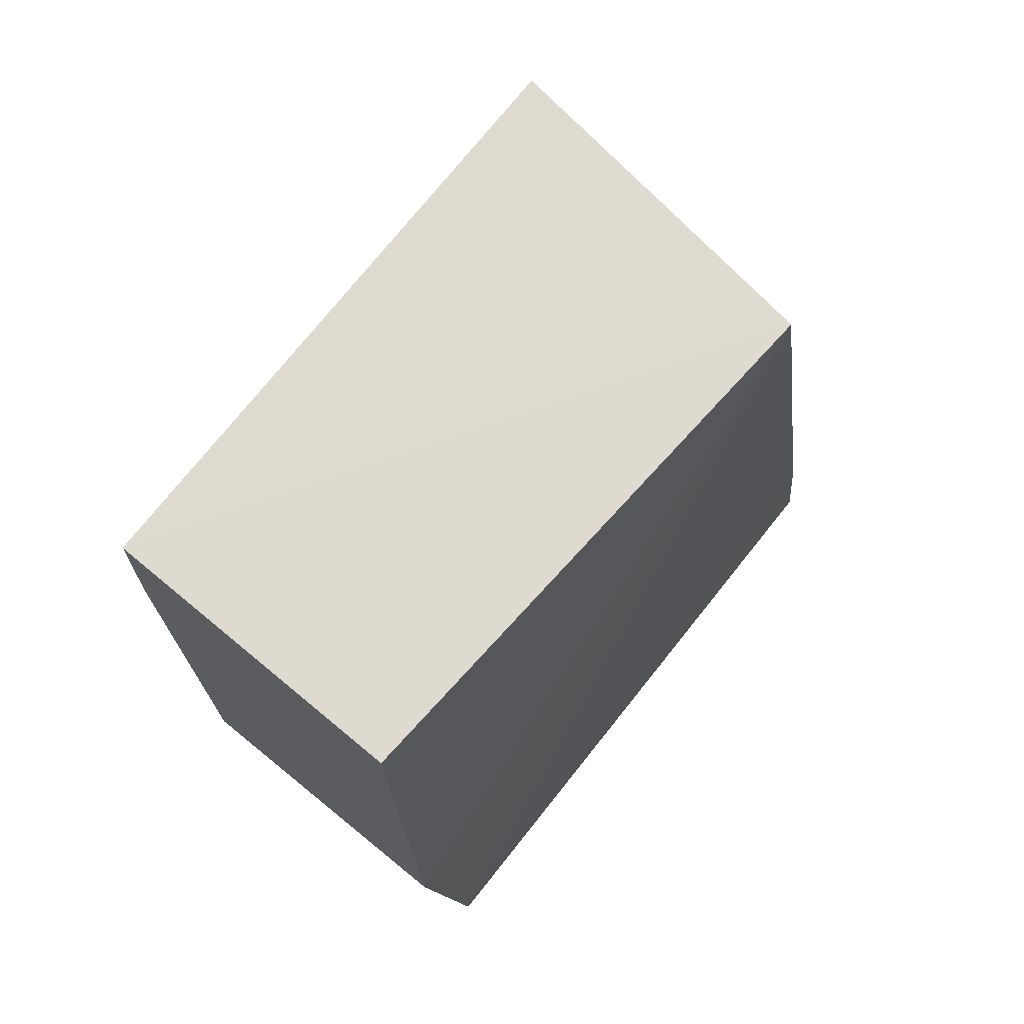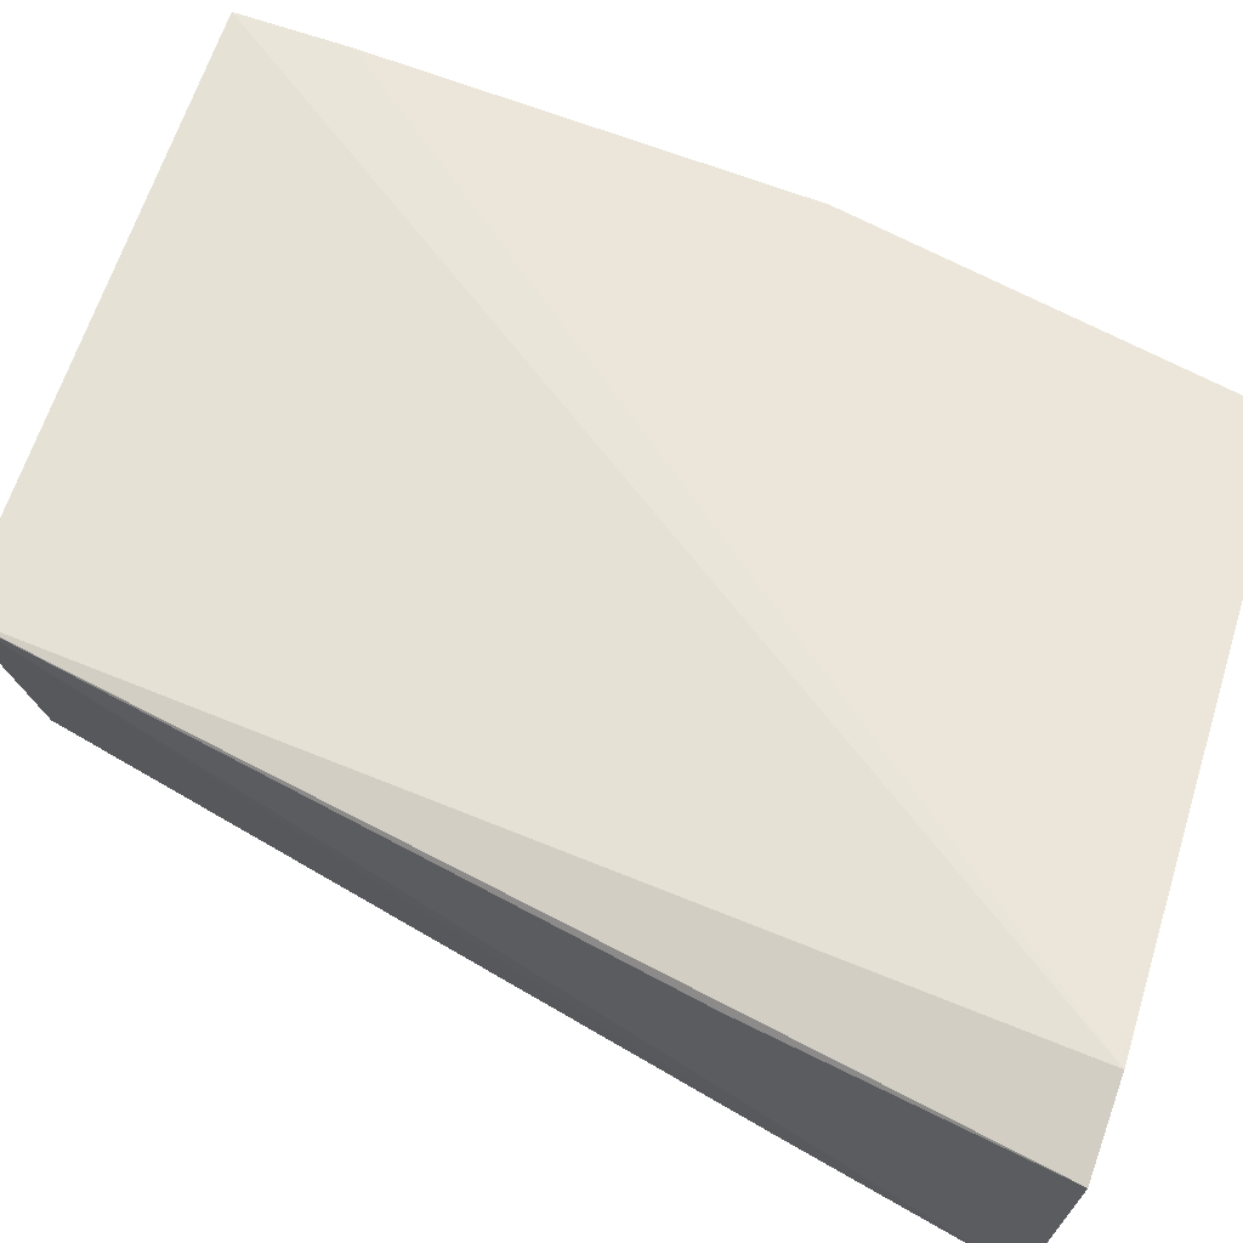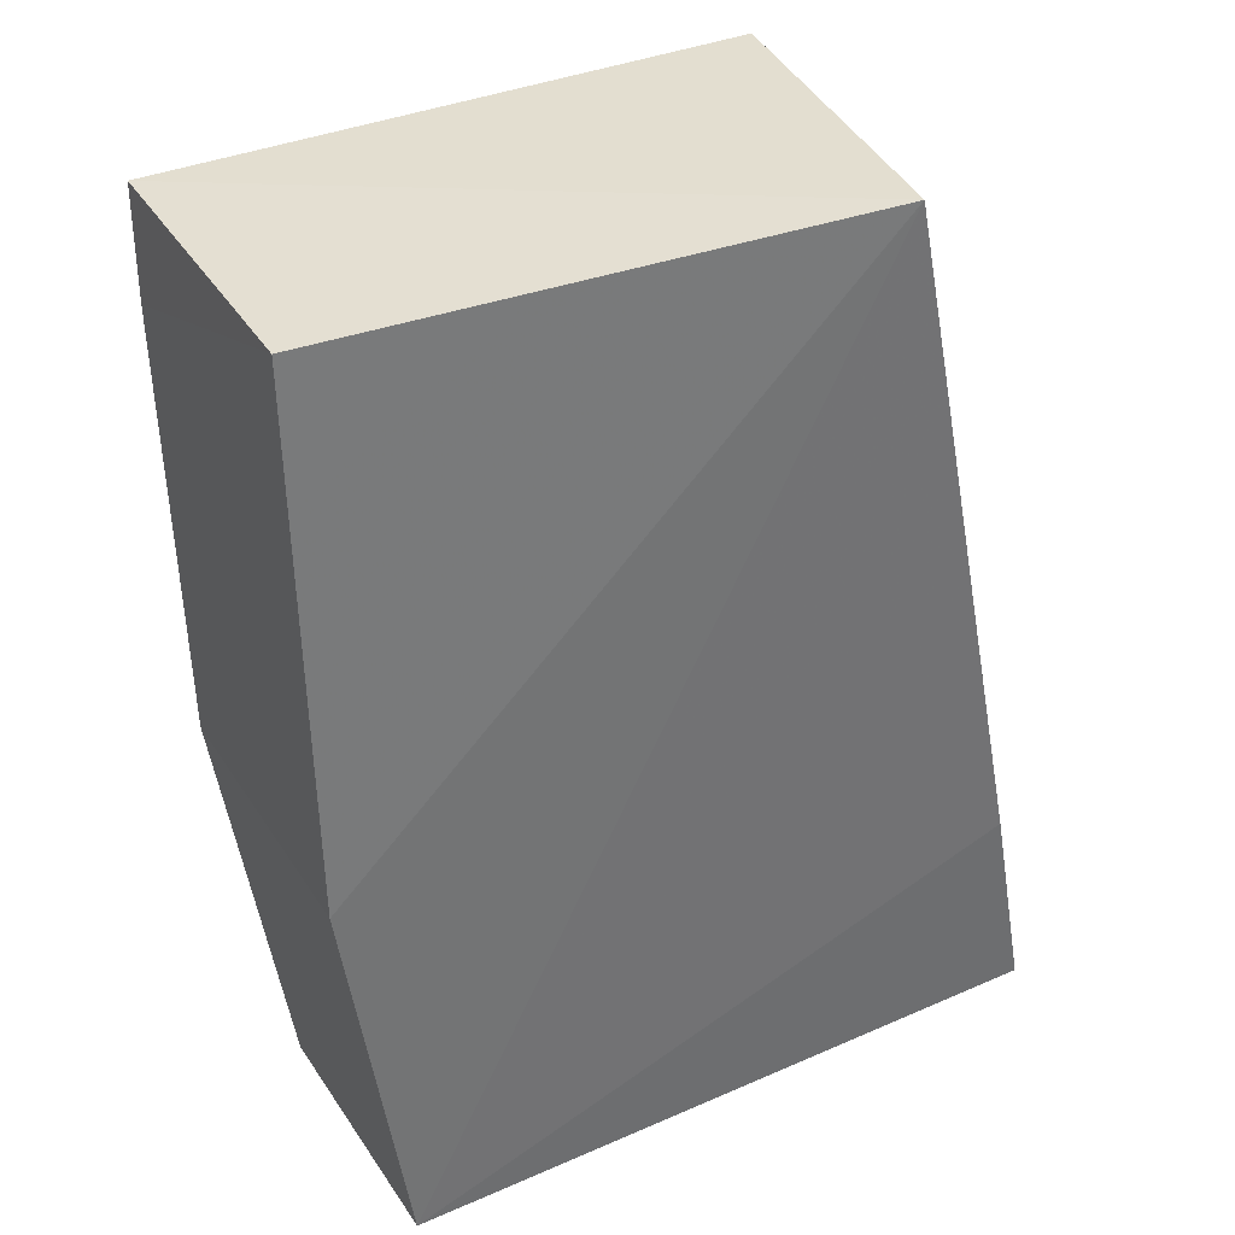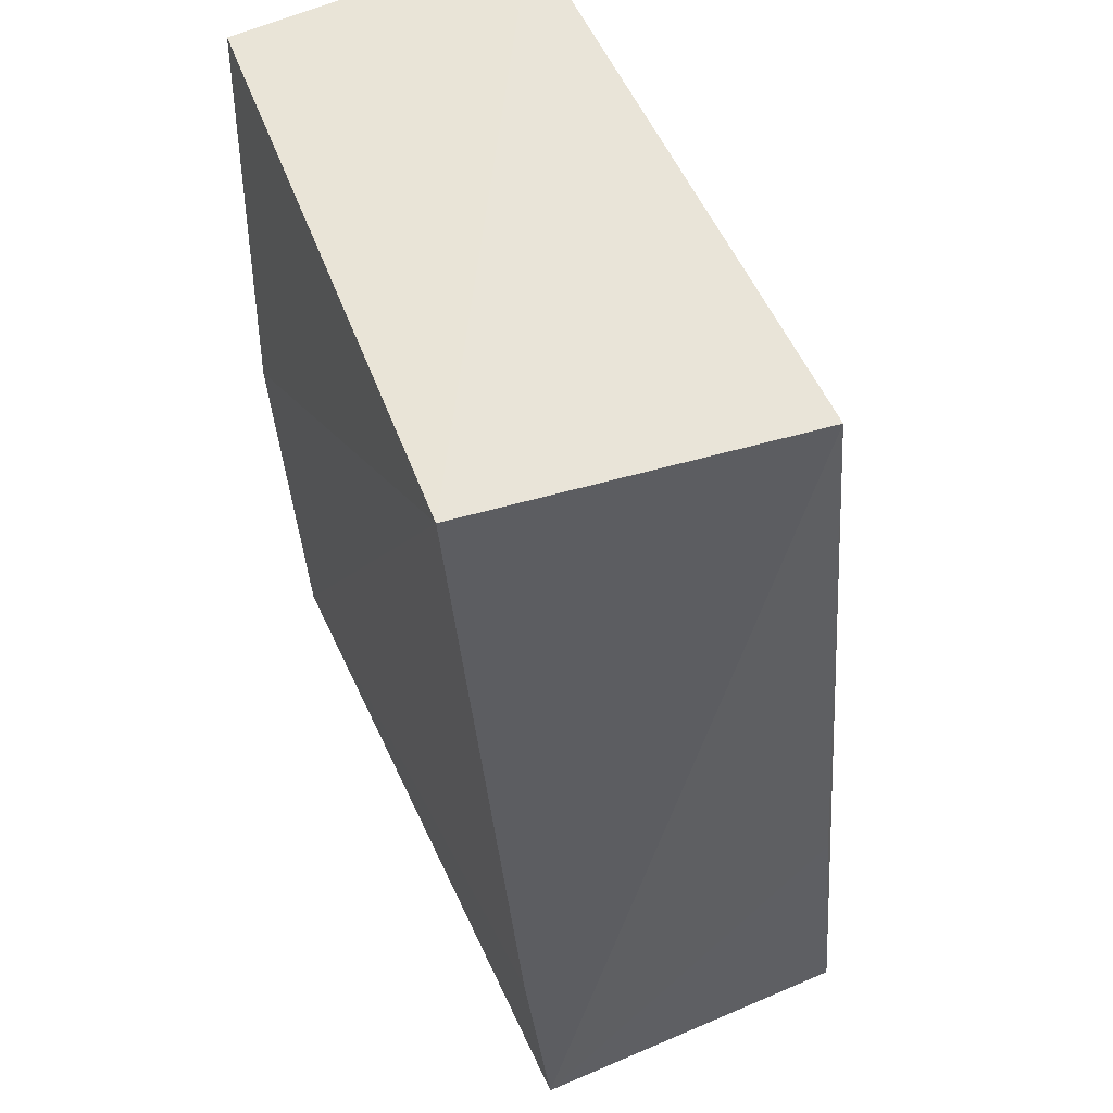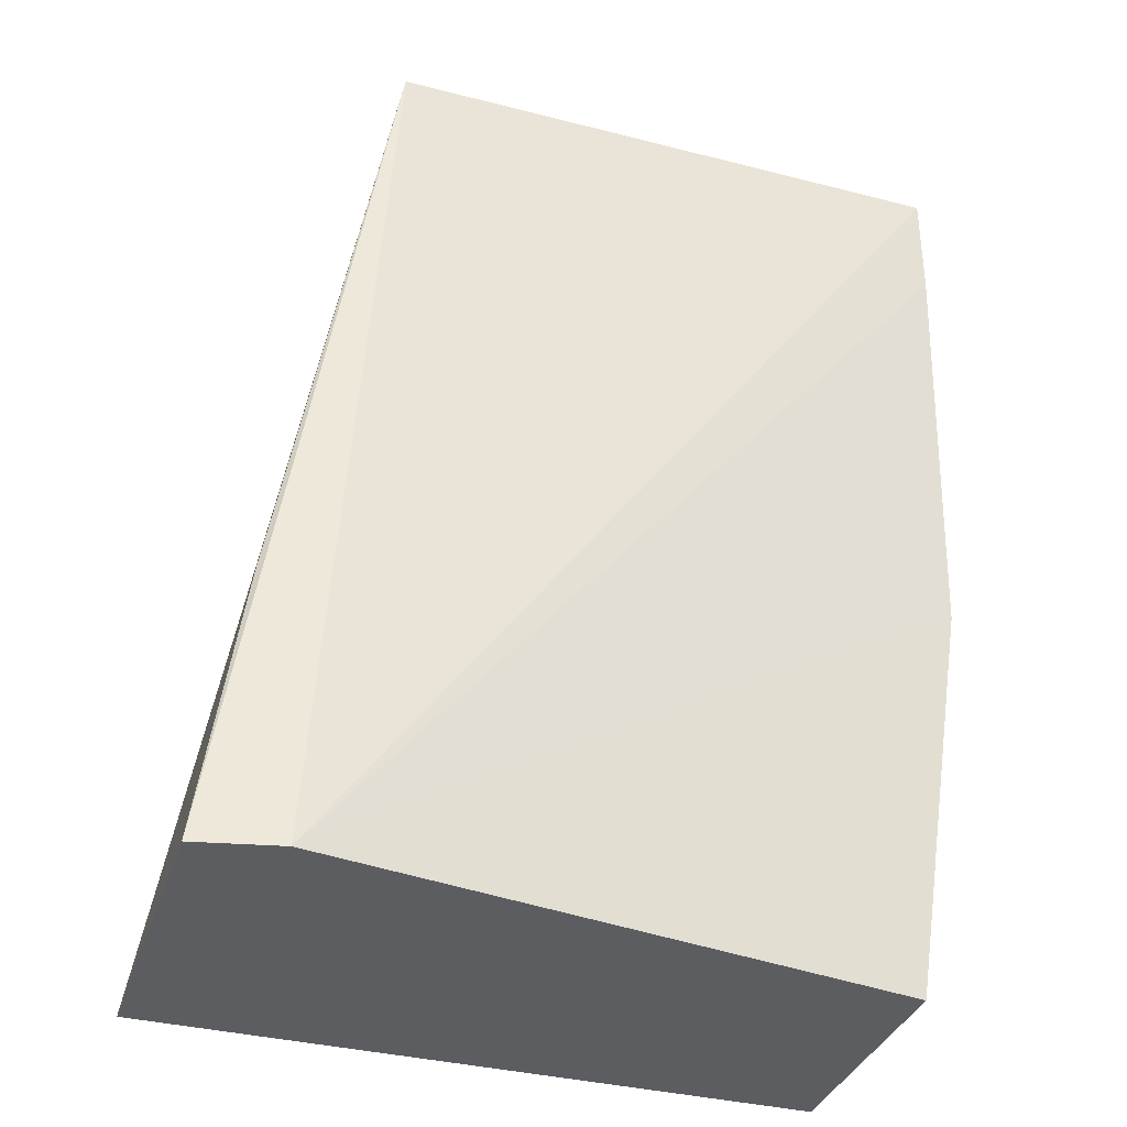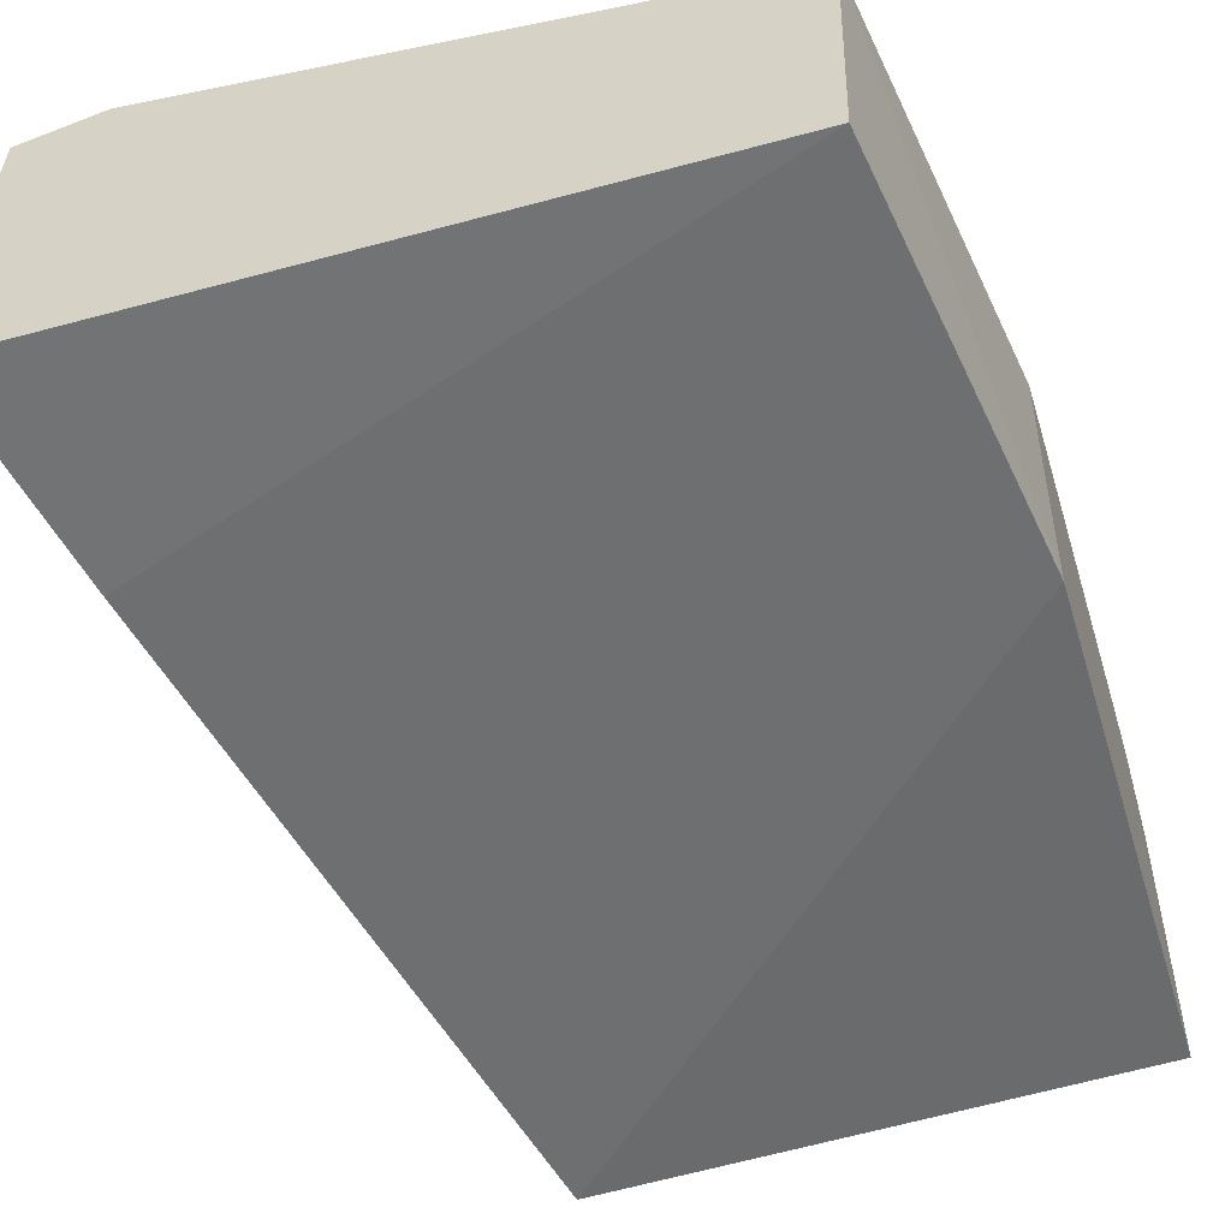
<metadata>
{"format":"obj","ext":"obj","renderer":"f3d","projection":"perspective","resolution":1024,"background":"white","views":[{"elev":70.9,"azim":130.7,"up":"+Y"},{"elev":68.3,"azim":-71.4,"up":"+Z"},{"elev":36.4,"azim":152.6,"up":"+Y"},{"elev":60.3,"azim":-112.8,"up":"+Y"},{"elev":-35.9,"azim":-16.2,"up":"+Y"},{"elev":-55.2,"azim":17.2,"up":"+Z"}]}
</metadata>
<code>
v 0.006955 0.03517 0.02049
v 0.003652 -0.02406 0.01679
v 0.006745 0.001795 0.0001957
v -0.02769 0.03481 0.0009907
v -0.0396 -0.02417 0.02338
v 0.006653 0.03497 0.0017
v 0.007192 0.001884 0.01823
v -0.03014 0.03458 0.0226
v -0.03996 -0.02406 0.001945
v 0.007114 0.02831 0.02015
v -0.03422 -0.02422 0.0245
v 0.003065 -0.02394 0.0001291
v -0.03703 -0.01001 0.001393
v -0.03705 -0.006283 0.02281
f 6 3 4
f 6 4 1
f 7 2 3
f 7 3 6
f 8 1 4
f 10 7 6
f 10 6 1
f 11 2 7
f 11 5 9
f 11 7 10
f 11 10 1
f 11 8 5
f 11 1 8
f 12 3 2
f 12 11 9
f 12 2 11
f 12 4 3
f 13 9 8
f 13 8 4
f 13 12 9
f 13 4 12
f 14 9 5
f 14 5 8
f 14 8 9

</code>
